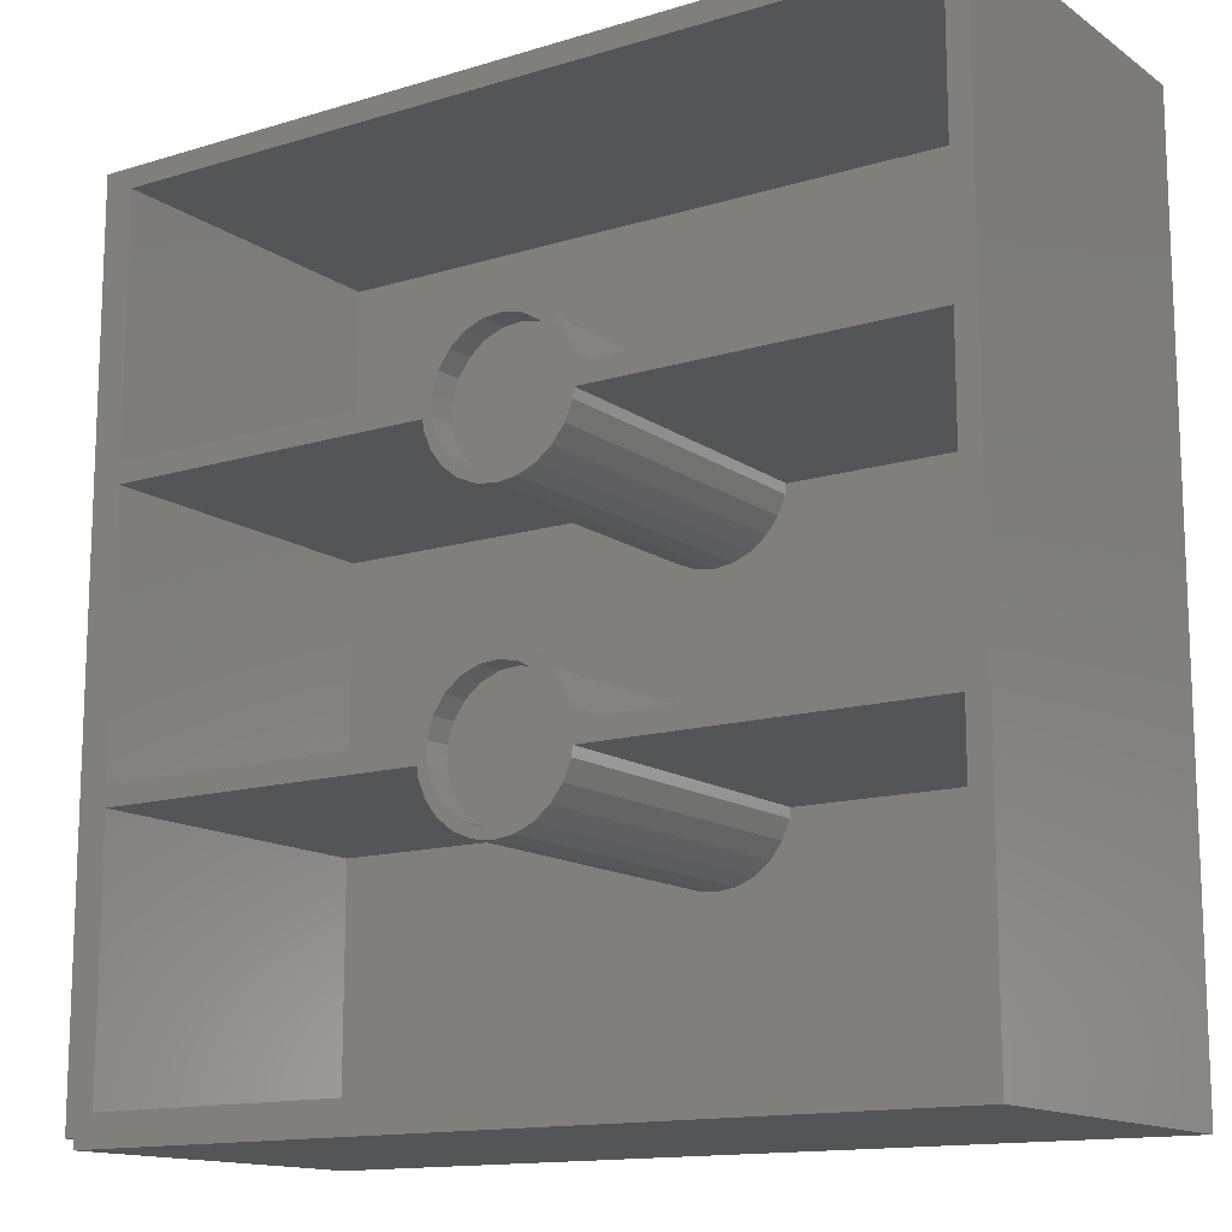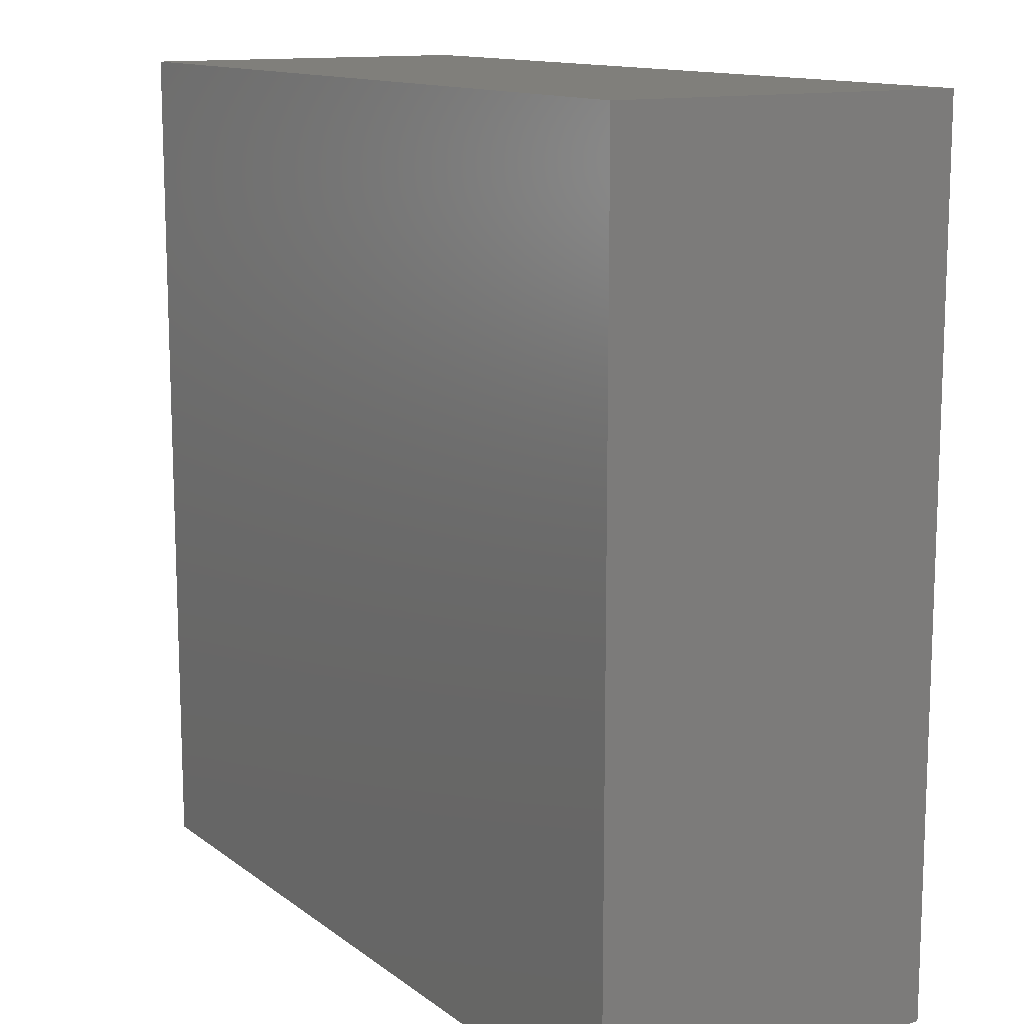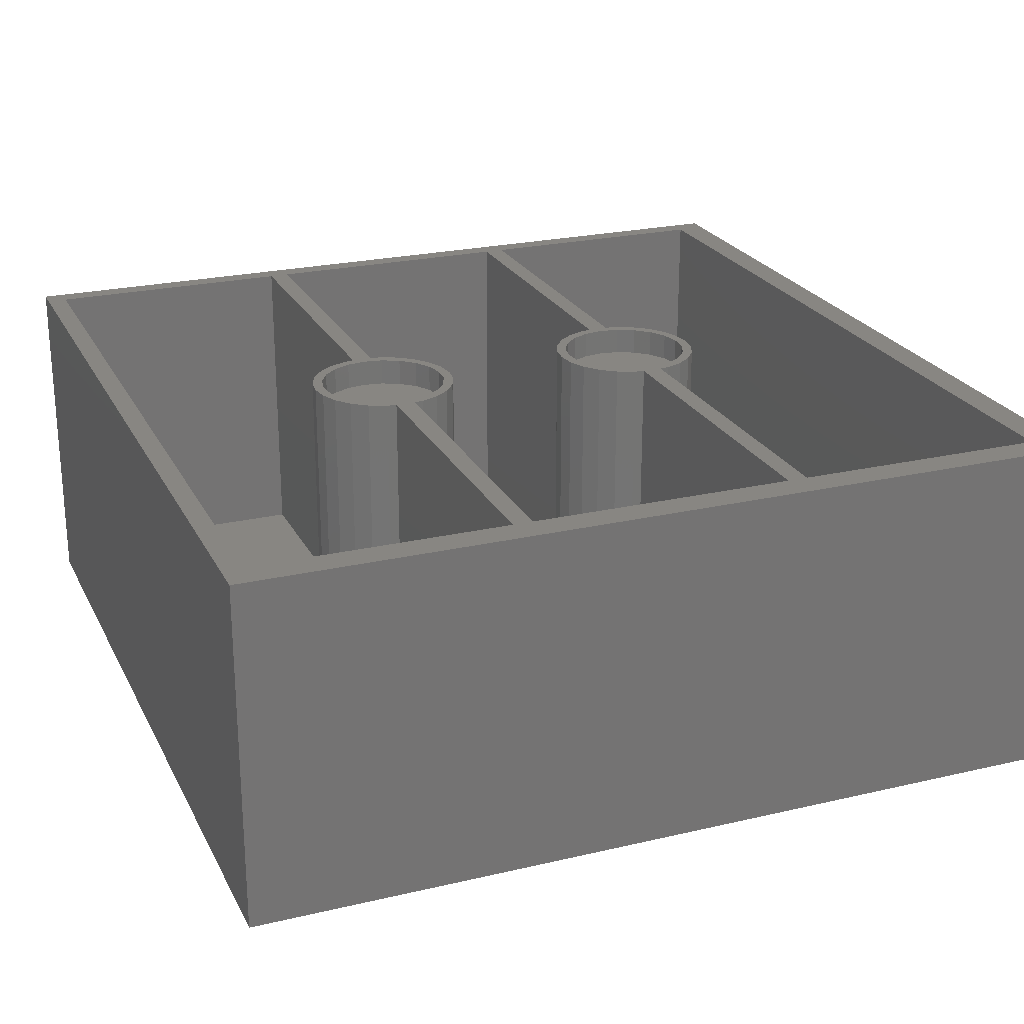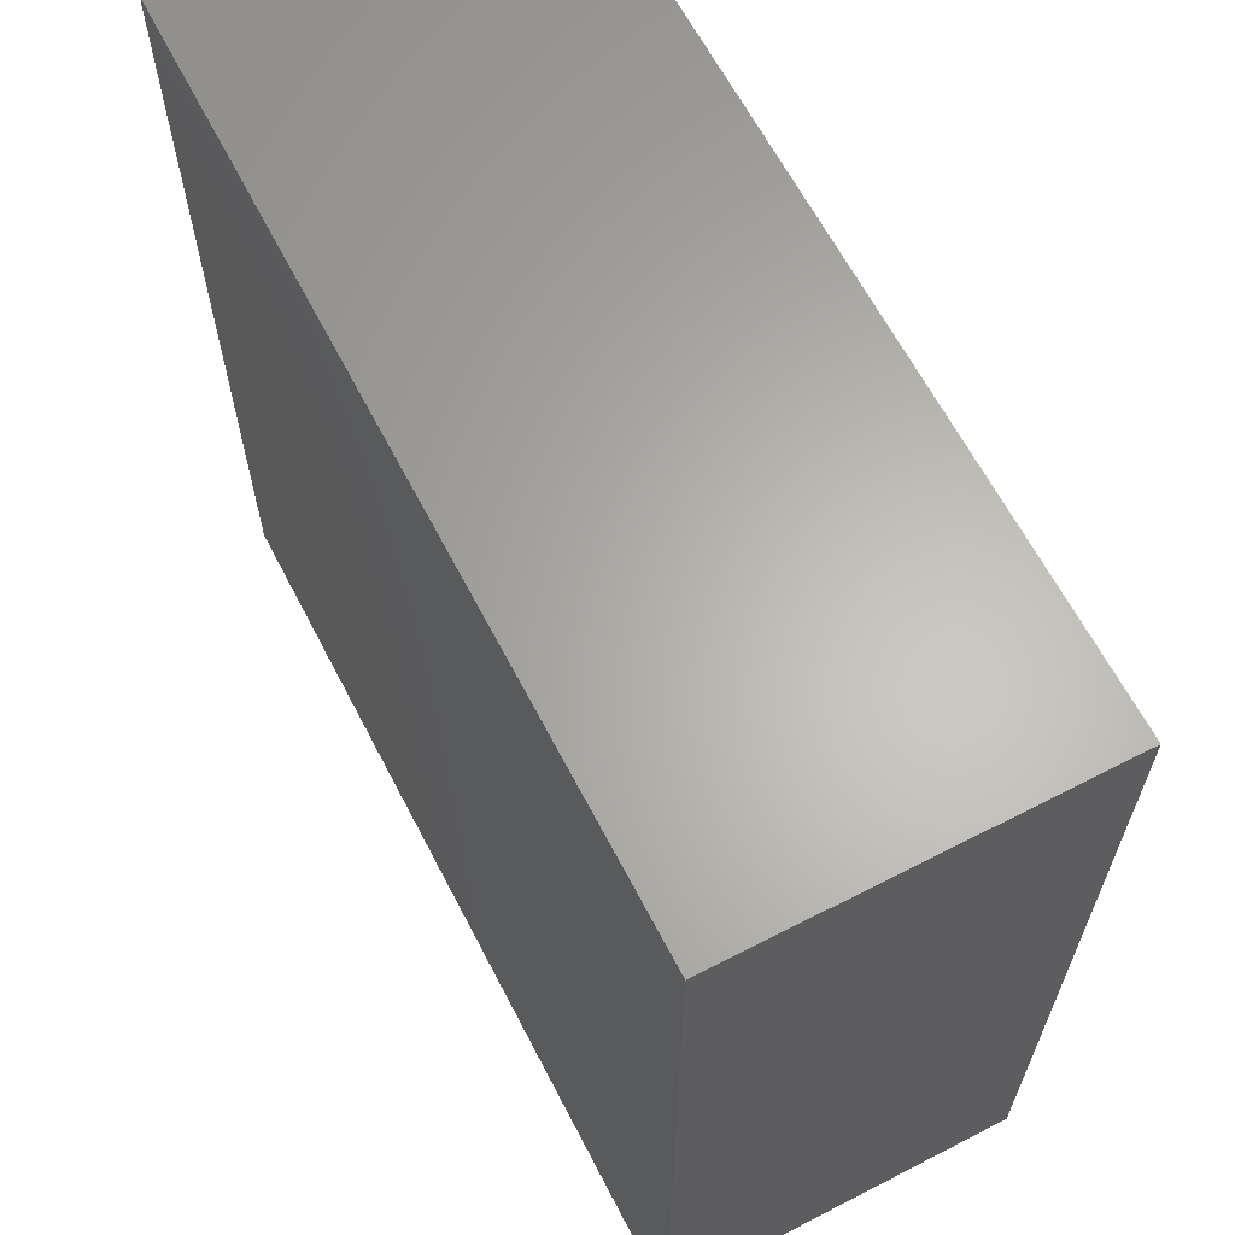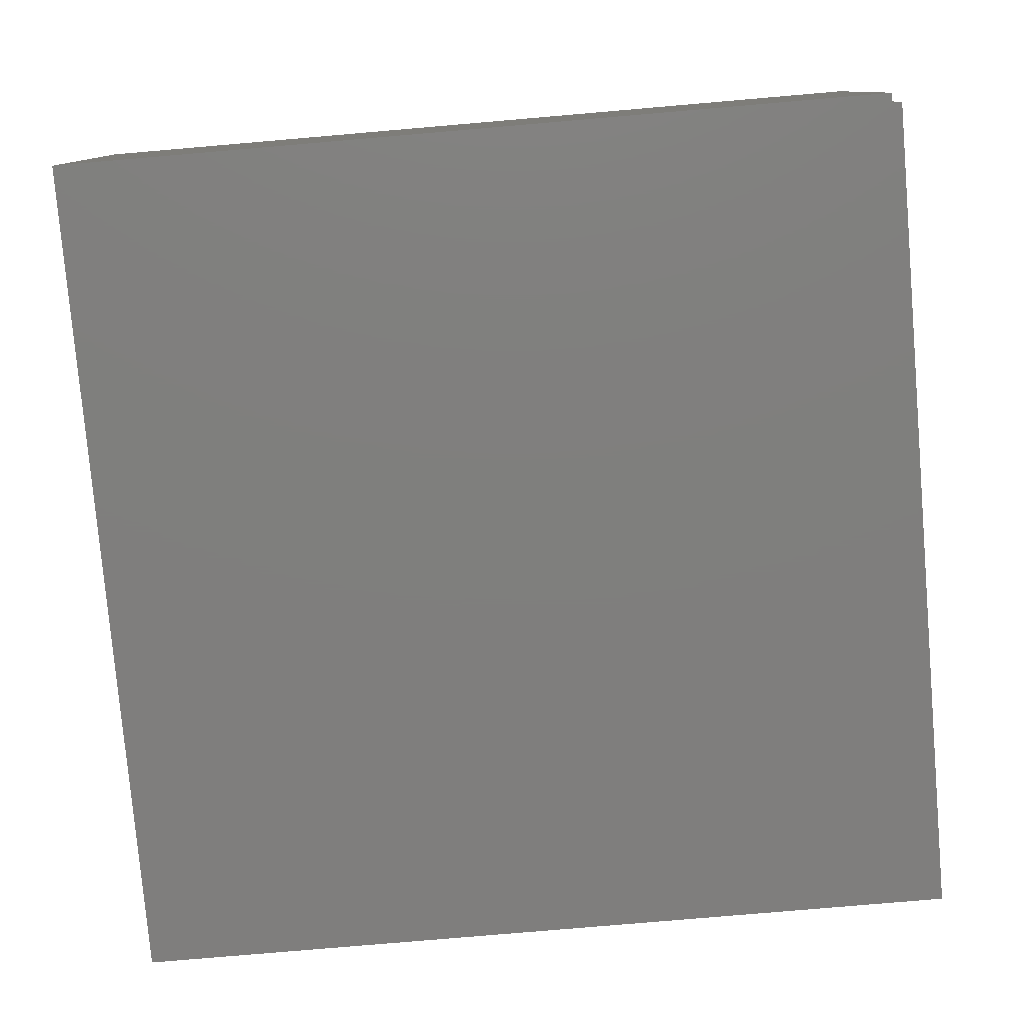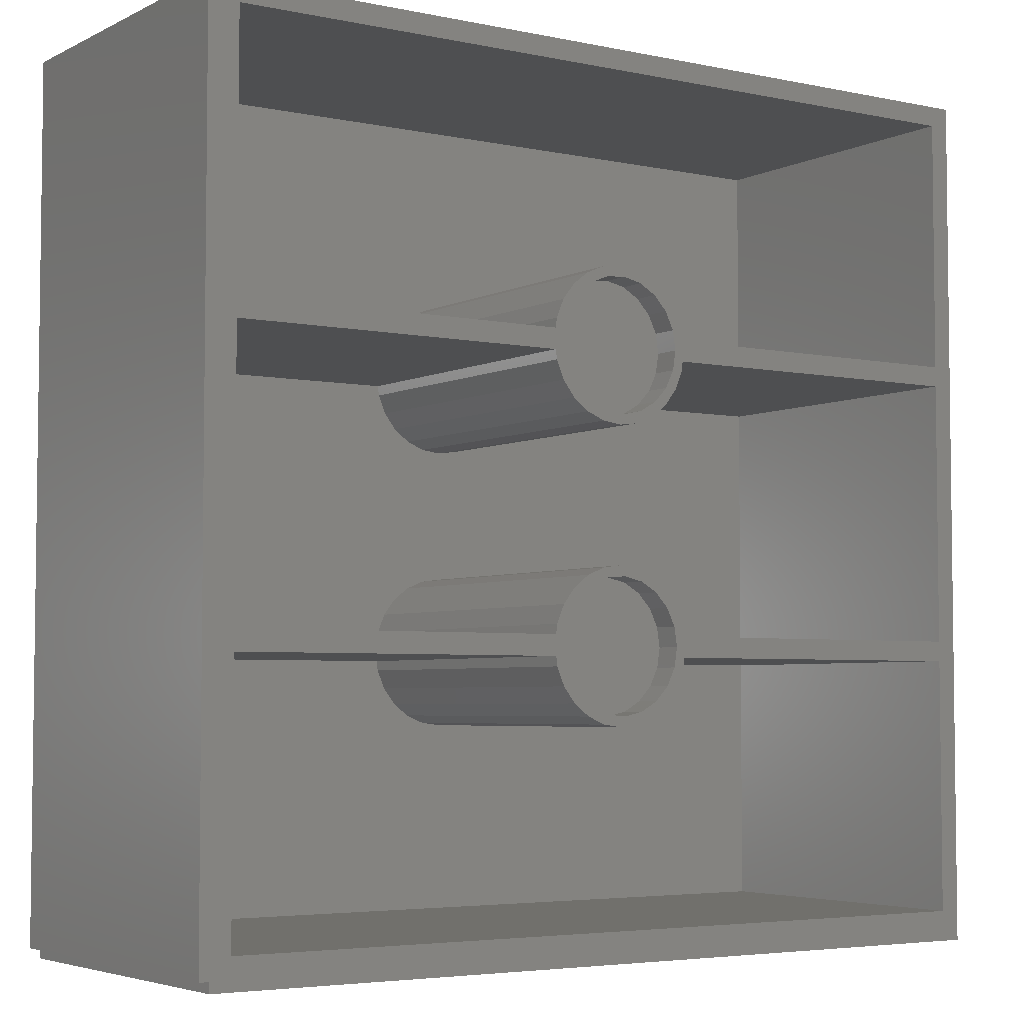
<metadata>
{"format":"stl","ext":"stl","renderer":"f3d","projection":"perspective","resolution":1024,"background":"white","views":[{"elev":-13.9,"azim":34.1,"up":"+Y"},{"elev":12.7,"azim":-121.6,"up":"+Y"},{"elev":23.6,"azim":-111.5,"up":"+Z"},{"elev":64.0,"azim":-117.4,"up":"+Y"},{"elev":-78.8,"azim":-85.1,"up":"+Z"},{"elev":-4.5,"azim":-34.0,"up":"+Y"}]}
</metadata>
<code>
# stl→obj: 224 verts, 444 faces
v 49.92 29.33 35
v 83 27.33 35
v 83 29.33 35
v 49.92 27.33 35
v 48.76 30.26 35
v 49.79 30.29 35
v 49.05 28.33 35
v 48.76 26.4 35
v 49.04 32.11 35
v 47.91 32.02 35
v 47.84 33.67 35
v 46.58 33.45 35
v 46.27 34.87 35
v 44.89 34.43 35
v 44.45 35.63 35
v 42.99 34.87 35
v 42.5 35.88 35
v 41.04 34.72 35
v 40.55 35.63 35
v 39.23 34.01 35
v 38.73 34.87 35
v 37.16 33.67 35
v 37.7 32.79 35
v 35.96 32.11 35
v 36.6 31.18 35
v 35.21 30.29 35
v 36.02 29.31 35
v 49.92 57.67 35
v 83 55.67 35
v 83 57.67 35
v 49.92 55.67 35
v 48.76 58.6 35
v 49.79 58.62 35
v 49.05 56.67 35
v 48.76 54.74 35
v 49.04 60.44 35
v 47.91 60.36 35
v 47.84 62.01 35
v 46.58 61.79 35
v 46.27 63.21 35
v 44.89 62.76 35
v 44.45 63.96 35
v 42.99 63.2 35
v 42.5 64.22 35
v 41.04 63.05 35
v 40.55 63.96 35
v 39.23 62.34 35
v 38.73 63.21 35
v 37.16 62.01 35
v 37.7 61.12 35
v 35.96 60.44 35
v 36.6 59.51 35
v 35.21 58.62 35
v 36.02 57.64 35
v 85 85 35
v 83 83 35
v 2 83 35
v -1 85 35
v 2 57.67 35
v 2 55.67 35
v 2 29.33 35
v -1 0 35
v 2 27.33 35
v 2 2 35
v 0 0 35
v 85 -1 35
v 83 2 35
v 0 -1 35
v 49.79 54.71 35
v 49.04 52.89 35
v 47.91 52.98 35
v 47.84 51.33 35
v 46.58 51.55 35
v 46.27 50.13 35
v 44.89 50.57 35
v 44.45 49.37 35
v 42.99 50.13 35
v 42.5 49.12 35
v 41.04 50.28 35
v 40.55 49.37 35
v 39.23 50.99 35
v 38.73 50.13 35
v 37.16 51.33 35
v 37.7 52.21 35
v 35.96 52.89 35
v 36.6 53.82 35
v 35.21 54.71 35
v 36.02 55.69 35
v 35.08 57.67 35
v 35.08 55.67 35
v 49.79 26.38 35
v 49.04 24.56 35
v 47.91 24.64 35
v 47.84 22.99 35
v 46.58 23.21 35
v 46.27 21.79 35
v 44.89 22.24 35
v 44.45 21.04 35
v 42.99 21.8 35
v 42.5 20.78 35
v 41.04 21.95 35
v 40.55 21.04 35
v 39.23 22.66 35
v 38.73 21.79 35
v 37.16 22.99 35
v 37.7 23.88 35
v 35.96 24.56 35
v 36.6 25.49 35
v 35.21 26.38 35
v 36.02 27.36 35
v 35.08 29.33 35
v 35.08 27.33 35
v 85 85 0
v 85 -1 0
v -1 85 0
v 0 0 0
v 0 -1 0
v -1 0 0
v 2 27.33 3
v 2 2 3
v 2 83 3
v 2 57.67 3
v 2 55.67 3
v 2 29.33 3
v 83 2 3
v 83 27.33 3
v 83 57.67 3
v 83 83 3
v 83 29.33 3
v 83 55.67 3
v 49.04 60.44 3
v 49.79 58.62 3
v 49.92 57.67 3
v 47.84 62.01 3
v 46.27 63.21 3
v 44.45 63.96 3
v 42.5 64.22 3
v 40.55 63.96 3
v 38.73 63.21 3
v 37.16 62.01 3
v 35.96 60.44 3
v 35.21 58.62 3
v 35.08 57.67 3
v 49.79 26.38 3
v 49.92 27.33 3
v 49.04 24.56 3
v 47.84 22.99 3
v 46.27 21.79 3
v 44.45 21.04 3
v 42.5 20.78 3
v 40.55 21.04 3
v 38.73 21.79 3
v 35.21 26.38 3
v 35.08 27.33 3
v 35.96 24.56 3
v 37.16 22.99 3
v 49.79 54.71 3
v 49.92 55.67 3
v 49.04 52.89 3
v 49.79 30.29 3
v 49.92 29.33 3
v 49.04 32.11 3
v 47.84 51.33 3
v 47.84 33.67 3
v 46.27 50.13 3
v 46.27 34.87 3
v 44.45 49.37 3
v 44.45 35.63 3
v 42.5 49.12 3
v 42.5 35.88 3
v 40.55 49.37 3
v 40.55 35.63 3
v 38.73 50.13 3
v 38.73 34.87 3
v 37.16 51.33 3
v 37.16 33.67 3
v 35.96 52.89 3
v 35.96 32.11 3
v 35.21 54.71 3
v 35.08 55.67 3
v 35.21 30.29 3
v 35.08 29.33 3
v 49.05 28.33 32.3
v 48.76 30.26 32.3
v 36.02 29.31 32.3
v 36.02 27.36 32.3
v 41.04 34.72 32.3
v 42.99 34.87 32.3
v 44.89 22.24 32.3
v 42.99 21.8 32.3
v 44.89 34.43 32.3
v 46.58 33.45 32.3
v 37.7 32.79 32.3
v 39.23 34.01 32.3
v 48.76 26.4 32.3
v 47.91 32.02 32.3
v 47.91 24.64 32.3
v 46.58 23.21 32.3
v 41.04 21.95 32.3
v 39.23 22.66 32.3
v 37.7 23.88 32.3
v 36.6 31.18 32.3
v 36.6 25.49 32.3
v 49.05 56.67 32.3
v 48.76 58.6 32.3
v 36.02 57.64 32.3
v 36.02 55.69 32.3
v 41.04 63.05 32.3
v 42.99 63.2 32.3
v 47.91 60.36 32.3
v 46.58 61.79 32.3
v 37.7 61.12 32.3
v 39.23 62.34 32.3
v 36.6 59.51 32.3
v 44.89 62.76 32.3
v 46.58 51.55 32.3
v 44.89 50.57 32.3
v 47.91 52.98 32.3
v 48.76 54.74 32.3
v 39.23 50.99 32.3
v 37.7 52.21 32.3
v 42.99 50.13 32.3
v 36.6 53.82 32.3
v 41.04 50.28 32.3
f 1 2 3
f 1 4 2
f 5 1 6
f 1 7 4
f 8 4 7
f 5 6 9
f 1 5 7
f 9 10 5
f 11 10 9
f 11 12 10
f 13 12 11
f 13 14 12
f 15 14 13
f 15 16 14
f 17 16 15
f 17 18 16
f 19 18 17
f 19 20 18
f 21 20 19
f 22 20 21
f 20 22 23
f 24 23 22
f 23 24 25
f 25 26 27
f 26 25 24
f 28 29 30
f 28 31 29
f 32 28 33
f 28 34 31
f 35 31 34
f 32 33 36
f 28 32 34
f 36 37 32
f 38 37 36
f 38 39 37
f 40 39 38
f 40 41 39
f 42 41 40
f 42 43 41
f 44 43 42
f 44 45 43
f 46 45 44
f 46 47 45
f 48 47 46
f 49 47 48
f 47 49 50
f 51 50 49
f 50 51 52
f 52 53 54
f 53 52 51
f 30 55 56
f 55 57 56
f 58 59 57
f 59 58 60
f 60 58 61
f 62 61 58
f 63 62 64
f 58 57 55
f 61 62 63
f 64 62 65
f 29 55 30
f 55 29 66
f 3 66 29
f 2 66 3
f 67 66 2
f 64 66 67
f 68 64 65
f 64 68 66
f 31 35 69
f 69 35 70
f 71 70 35
f 71 72 70
f 73 72 71
f 73 74 72
f 75 74 73
f 75 76 74
f 77 76 75
f 77 78 76
f 79 78 77
f 79 80 78
f 81 80 79
f 81 82 80
f 83 81 84
f 81 83 82
f 85 84 86
f 87 86 88
f 84 85 83
f 89 54 53
f 54 89 88
f 90 88 89
f 87 88 90
f 86 87 85
f 59 90 89
f 90 59 60
f 4 8 91
f 91 8 92
f 93 92 8
f 93 94 92
f 95 94 93
f 95 96 94
f 97 96 95
f 97 98 96
f 99 98 97
f 99 100 98
f 101 100 99
f 101 102 100
f 103 102 101
f 103 104 102
f 105 103 106
f 103 105 104
f 107 106 108
f 109 108 110
f 106 107 105
f 111 27 26
f 27 111 110
f 112 110 111
f 109 110 112
f 108 109 107
f 61 112 111
f 112 61 63
f 66 113 55
f 113 66 114
f 113 58 55
f 58 113 115
f 116 114 117
f 114 116 113
f 115 116 118
f 116 115 113
f 64 119 63
f 119 64 120
f 59 121 57
f 121 59 122
f 61 123 60
f 123 61 124
f 125 2 126
f 2 125 67
f 127 56 128
f 56 127 30
f 129 29 130
f 29 129 3
f 131 127 128
f 127 132 133
f 127 131 132
f 128 134 131
f 128 135 134
f 128 136 135
f 128 137 136
f 121 137 128
f 137 121 138
f 138 121 139
f 121 140 139
f 121 141 140
f 122 141 121
f 141 122 142
f 142 122 143
f 144 126 145
f 146 126 144
f 126 146 125
f 147 125 146
f 148 125 147
f 149 125 148
f 150 125 149
f 120 150 151
f 120 151 152
f 119 153 154
f 119 155 153
f 120 155 119
f 155 120 156
f 156 120 152
f 150 120 125
f 157 130 158
f 159 130 157
f 130 159 129
f 129 160 161
f 162 129 159
f 129 162 160
f 163 162 159
f 163 164 162
f 165 164 163
f 165 166 164
f 167 166 165
f 167 168 166
f 169 168 167
f 169 170 168
f 171 170 169
f 171 172 170
f 173 172 171
f 173 174 172
f 175 174 173
f 175 176 174
f 177 176 175
f 177 178 176
f 123 177 179
f 177 123 178
f 123 179 180
f 124 178 123
f 178 124 181
f 181 124 182
f 125 64 67
f 64 125 120
f 121 56 57
f 56 121 128
f 117 65 116
f 65 117 68
f 117 66 68
f 66 117 114
f 182 61 111
f 61 182 124
f 129 1 3
f 1 129 161
f 119 112 63
f 112 119 154
f 145 2 4
f 2 145 126
f 123 90 60
f 90 123 180
f 158 29 31
f 29 158 130
f 143 59 89
f 59 143 122
f 127 28 30
f 28 127 133
f 118 58 115
f 58 118 62
f 118 65 62
f 65 118 116
f 9 164 11
f 164 9 162
f 155 109 153
f 109 155 107
f 170 19 17
f 19 170 172
f 164 13 11
f 13 164 166
f 168 17 15
f 17 168 170
f 174 22 21
f 22 174 176
f 178 22 176
f 22 178 24
f 91 145 4
f 145 91 144
f 166 15 13
f 15 166 168
f 153 112 154
f 112 153 109
f 181 24 178
f 24 181 26
f 172 21 19
f 21 172 174
f 1 160 6
f 160 1 161
f 152 102 104
f 102 152 151
f 156 107 155
f 107 156 105
f 149 96 98
f 96 149 148
f 148 94 96
f 94 148 147
f 6 162 9
f 162 6 160
f 182 26 181
f 26 182 111
f 92 144 91
f 144 92 146
f 150 98 100
f 98 150 149
f 156 104 105
f 104 156 152
f 151 100 102
f 100 151 150
f 94 146 92
f 146 94 147
f 143 53 142
f 53 143 89
f 135 42 40
f 42 135 136
f 169 76 78
f 76 169 167
f 171 78 80
f 78 171 169
f 33 131 36
f 131 33 132
f 136 44 42
f 44 136 137
f 138 48 46
f 48 138 139
f 142 51 141
f 51 142 53
f 139 49 48
f 49 139 140
f 69 158 31
f 158 69 157
f 179 90 180
f 90 179 87
f 36 134 38
f 134 36 131
f 134 40 38
f 40 134 135
f 141 49 140
f 49 141 51
f 137 46 44
f 46 137 138
f 28 132 33
f 132 28 133
f 70 157 69
f 157 70 159
f 167 74 76
f 74 167 165
f 175 82 83
f 82 175 173
f 177 87 179
f 87 177 85
f 175 85 177
f 85 175 83
f 72 159 70
f 159 72 163
f 173 80 82
f 80 173 171
f 165 72 74
f 72 165 163
f 183 5 184
f 5 183 7
f 110 185 27
f 185 110 186
f 187 16 18
f 16 187 188
f 189 99 97
f 99 189 190
f 191 12 14
f 12 191 192
f 188 14 16
f 14 188 191
f 193 20 23
f 20 193 194
f 194 18 20
f 18 194 187
f 184 195 183
f 196 195 184
f 196 197 195
f 192 197 196
f 192 198 197
f 191 198 192
f 191 189 198
f 188 189 191
f 188 190 189
f 187 190 188
f 187 199 190
f 194 199 187
f 194 200 199
f 193 200 194
f 193 201 200
f 202 201 193
f 202 203 201
f 185 203 202
f 203 185 186
f 196 12 192
f 12 196 10
f 184 10 196
f 10 184 5
f 25 193 23
f 193 25 202
f 27 202 25
f 202 27 185
f 108 186 110
f 186 108 203
f 197 8 195
f 8 197 93
f 195 7 183
f 7 195 8
f 199 103 101
f 103 199 200
f 106 203 108
f 203 106 201
f 200 106 103
f 106 200 201
f 198 97 95
f 97 198 189
f 190 101 99
f 101 190 199
f 198 93 197
f 93 198 95
f 204 32 205
f 32 204 34
f 88 206 54
f 206 88 207
f 208 43 45
f 43 208 209
f 210 39 211
f 39 210 37
f 205 37 210
f 37 205 32
f 212 47 50
f 47 212 213
f 52 212 50
f 212 52 214
f 215 39 41
f 39 215 211
f 209 41 43
f 41 209 215
f 54 214 52
f 214 54 206
f 213 45 47
f 45 213 208
f 216 75 73
f 75 216 217
f 216 71 218
f 71 216 73
f 219 34 204
f 34 219 35
f 220 84 81
f 84 220 221
f 217 77 75
f 77 217 222
f 86 207 88
f 207 86 223
f 218 35 219
f 35 218 71
f 222 79 77
f 79 222 224
f 224 81 79
f 81 224 220
f 205 219 204
f 210 219 205
f 210 218 219
f 211 218 210
f 211 216 218
f 215 216 211
f 215 217 216
f 209 217 215
f 209 222 217
f 208 222 209
f 208 224 222
f 213 224 208
f 213 220 224
f 212 220 213
f 212 221 220
f 214 221 212
f 214 223 221
f 206 223 214
f 223 206 207
f 84 223 86
f 223 84 221

</code>
